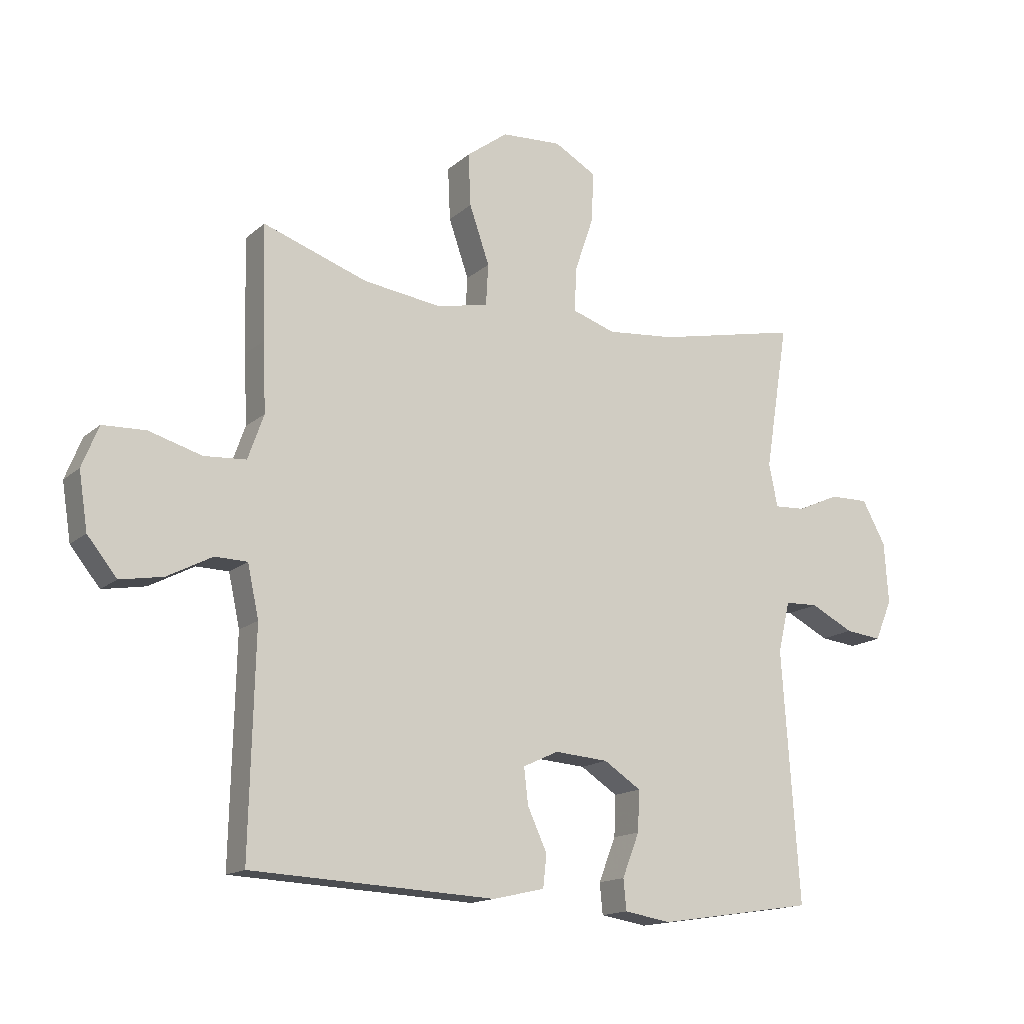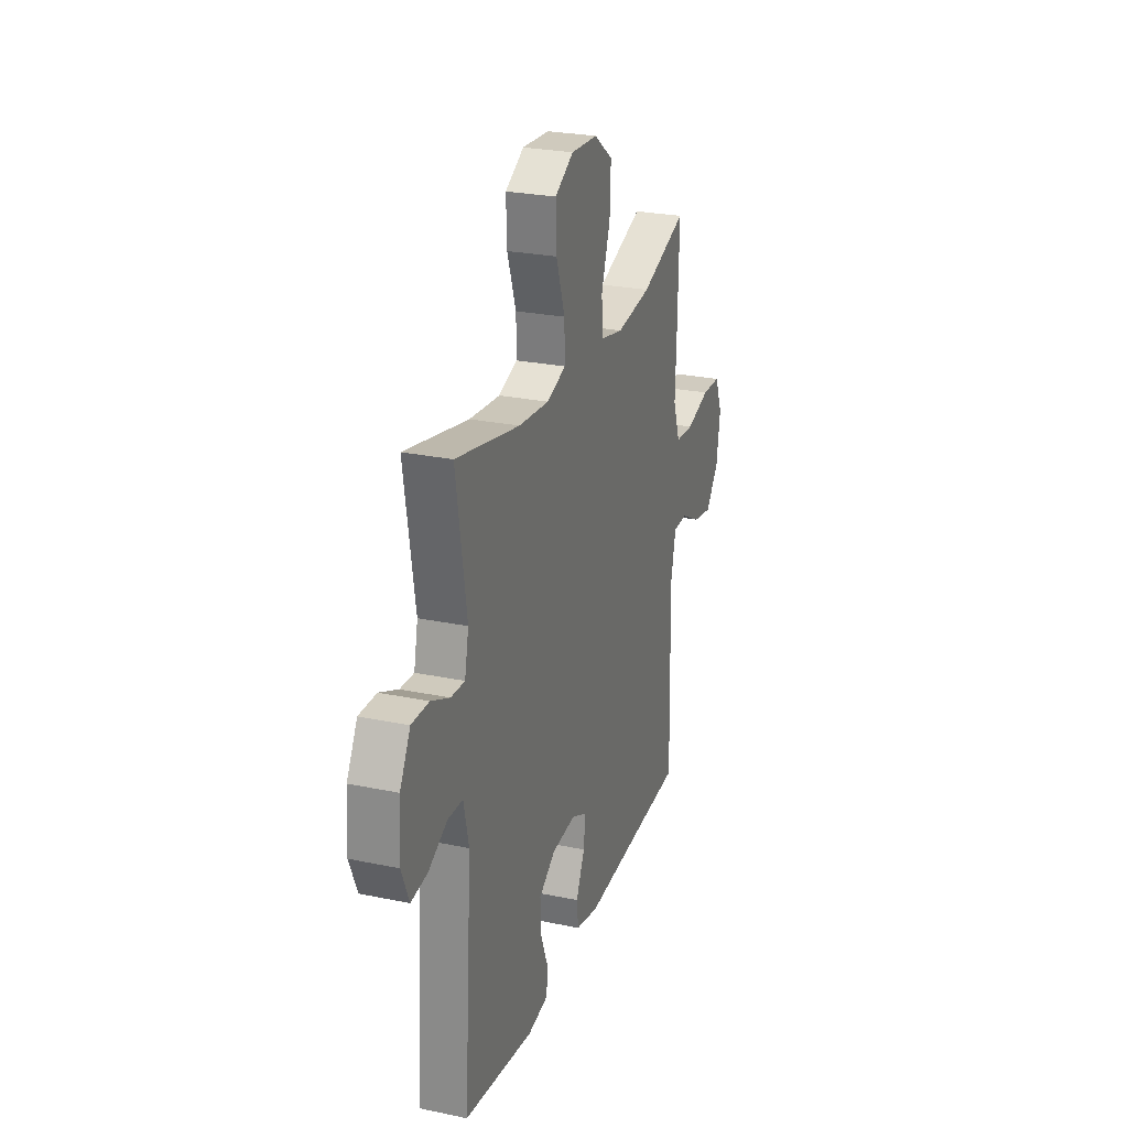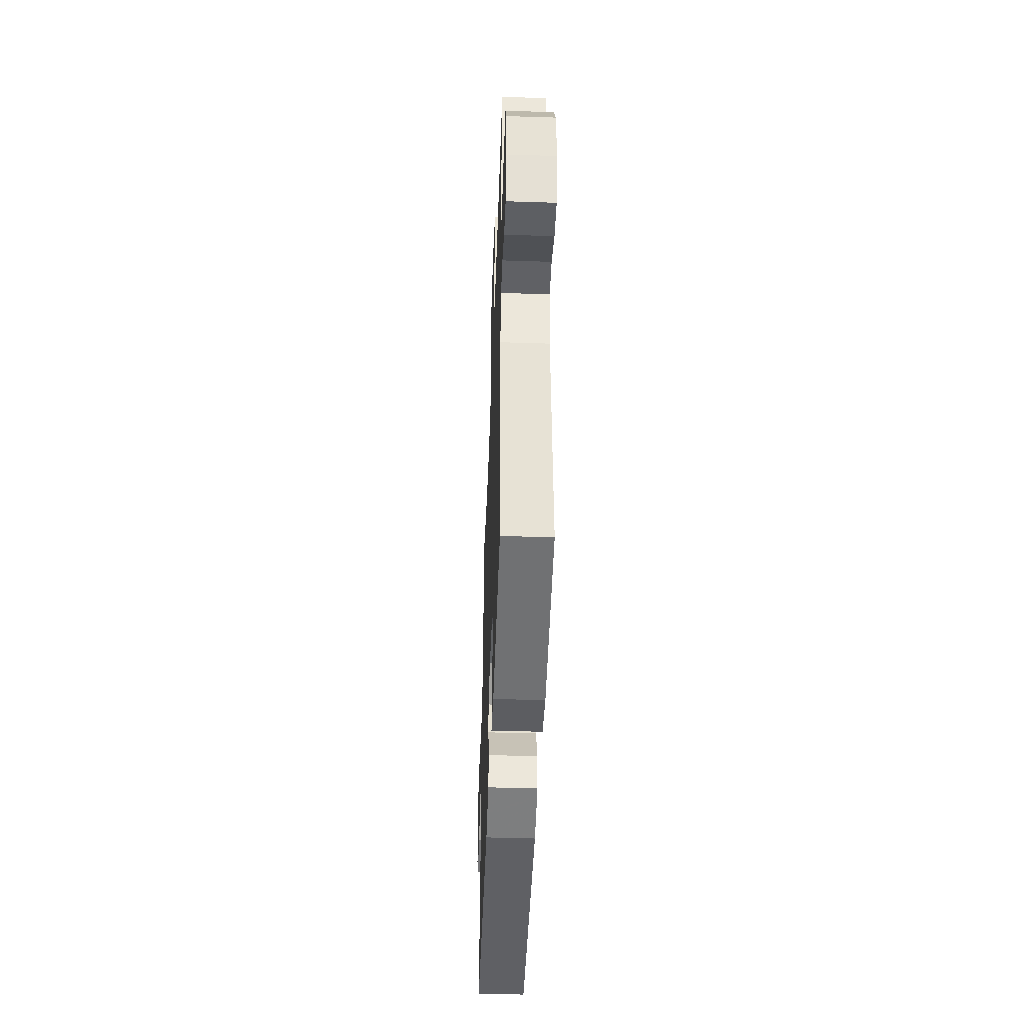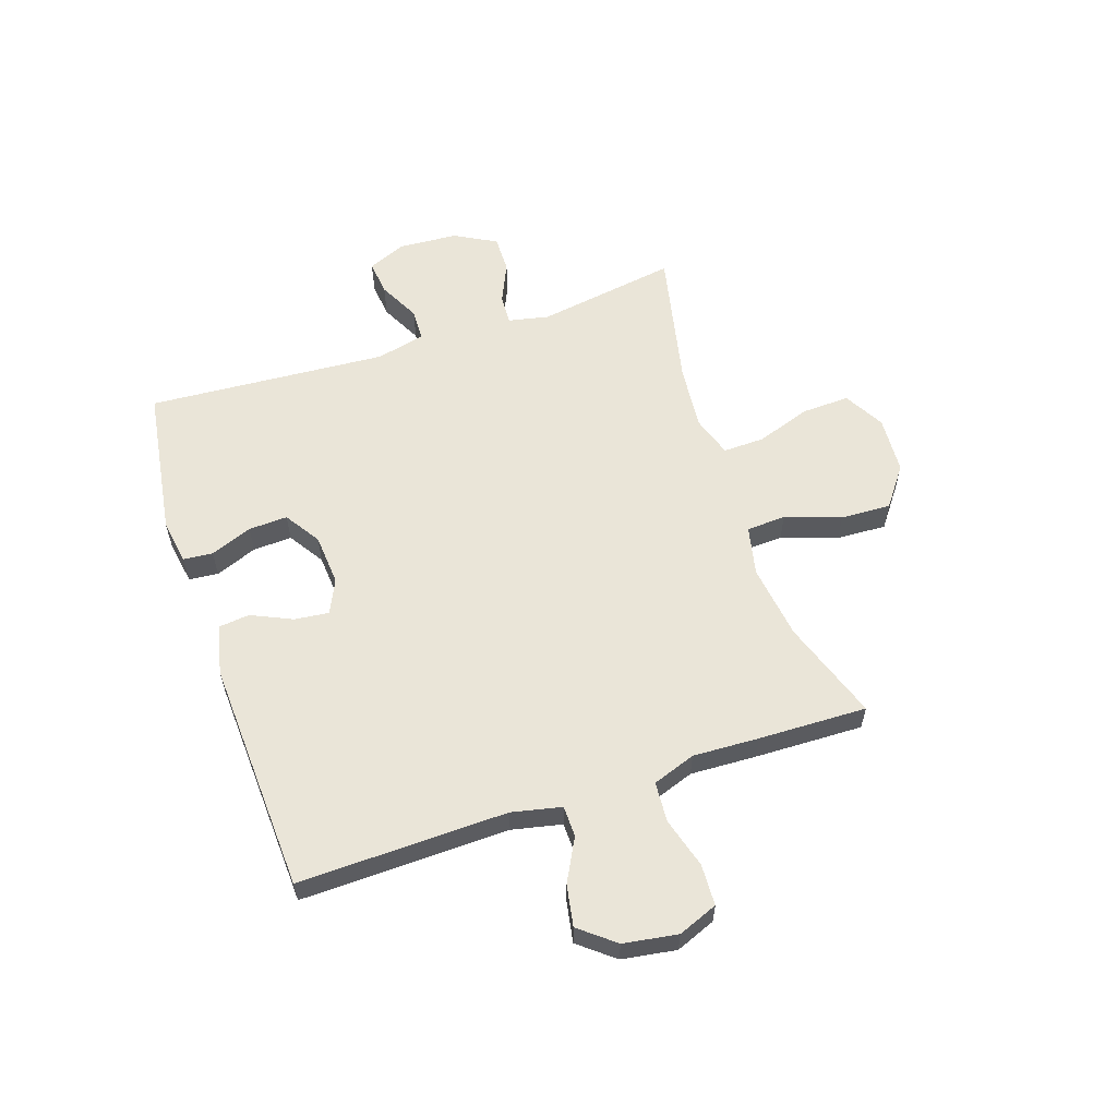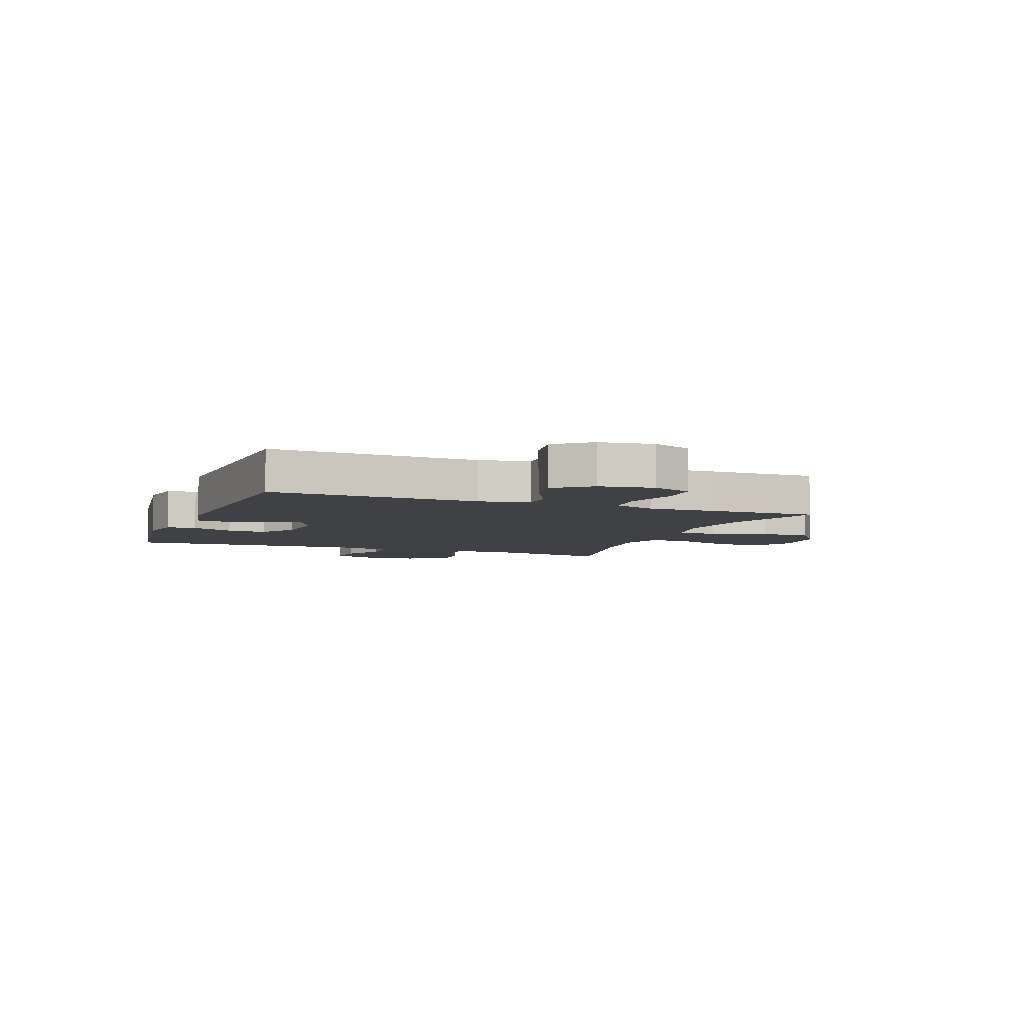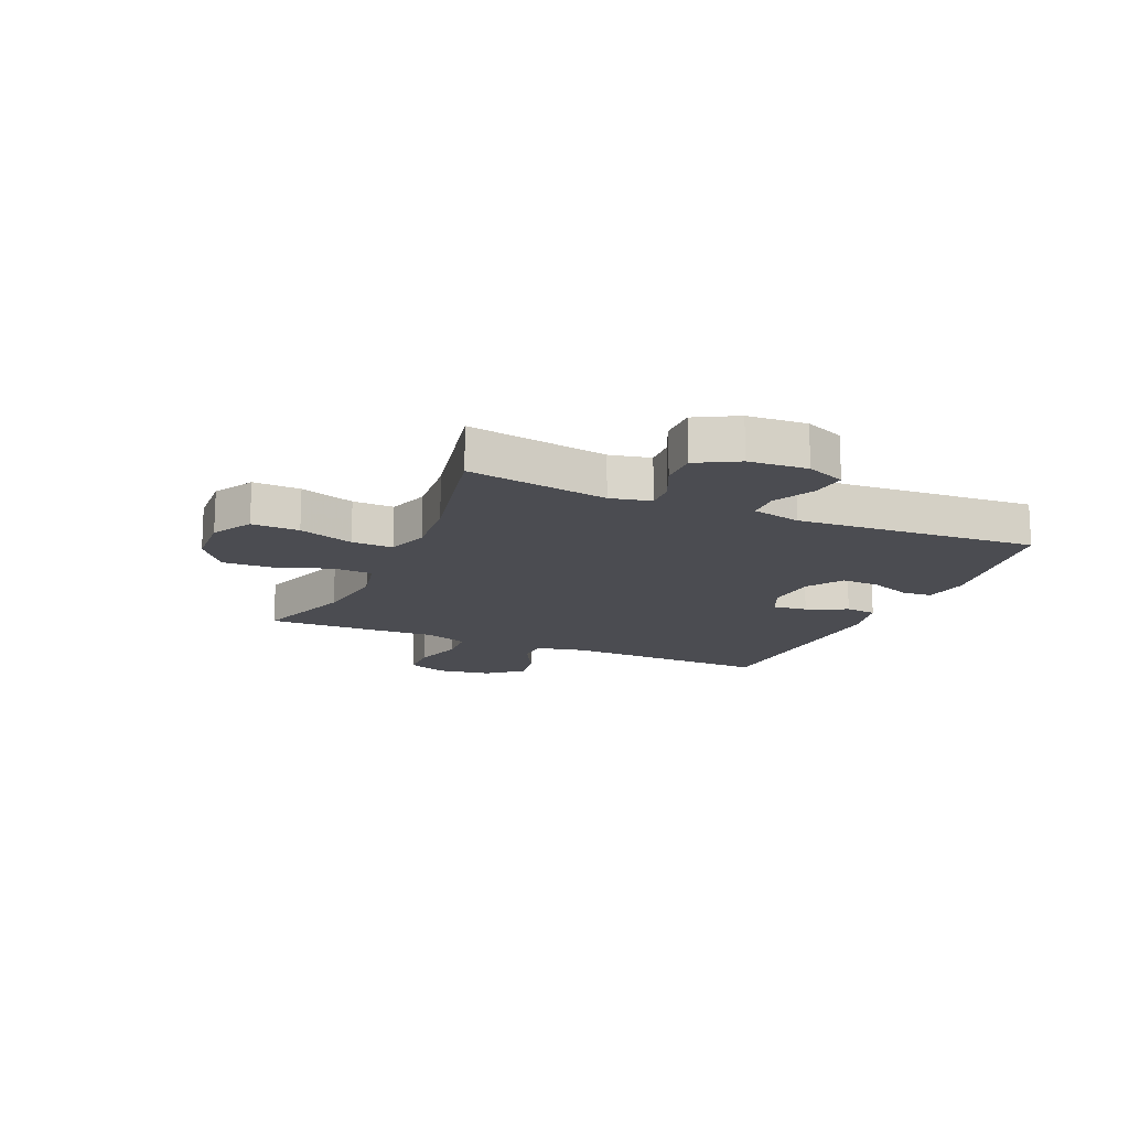
<metadata>
{"format":"obj","ext":"obj","renderer":"f3d","projection":"perspective","resolution":1024,"background":"white","views":[{"elev":-15.2,"azim":-30.3,"up":"+Z"},{"elev":25.8,"azim":108.4,"up":"+Z"},{"elev":-46.5,"azim":87.9,"up":"+Z"},{"elev":58.8,"azim":-108.5,"up":"+Y"},{"elev":-5.9,"azim":-111.2,"up":"+Y"},{"elev":-15.4,"azim":66.5,"up":"+Y"}]}
</metadata>
<code>
v 0.5 0.07 0.5
v 0.46 0.07 0.251
v 0.475 0.07 0.179
v 0.528 0.07 0.182
v 0.599 0.07 0.214
v 0.665 0.07 0.215
v 0.705 0.07 0.142
v 0.712 0.07 0.038
v 0.683 0.07 -0.031
v 0.621 0.07 -0.024
v 0.548 0.07 0.013
v 0.491 0.07 0.011
v 0.471 0.07 -0.076
v 0.5 0.07 -0.5
v 0.234 0.07 -0.54
v 0.155 0.07 -0.527
v 0.15 0.07 -0.475
v 0.179 0.07 -0.401
v 0.182 0.07 -0.332
v 0.119 0.07 -0.291
v 0.028 0.07 -0.284
v -0.032 0.07 -0.312
v -0.025 0.07 -0.373
v 0.008 0.07 -0.445
v 0.002 0.07 -0.5
v -0.086 0.07 -0.52
v -0.5 0.07 -0.5
v -0.491 0.07 -0.131
v -0.51 0.07 -0.043
v -0.565 0.07 -0.042
v -0.641 0.07 -0.082
v -0.714 0.07 -0.095
v -0.764 0.07 -0.033
v -0.779 0.07 0.063
v -0.751 0.07 0.133
v -0.678 0.07 0.136
v -0.588 0.07 0.11
v -0.517 0.07 0.115
v -0.49 0.07 0.191
v -0.495 0.07 0.308
v -0.5 0.07 0.5
v -0.323 0.07 0.439
v -0.19 0.07 0.421
v -0.103 0.07 0.44
v -0.099 0.07 0.51
v -0.133 0.07 0.608
v -0.137 0.07 0.697
v -0.067 0.07 0.749
v 0.035 0.07 0.755
v 0.106 0.07 0.715
v 0.103 0.07 0.631
v 0.07 0.07 0.534
v 0.068 0.07 0.461
v 0.141 0.07 0.437
v 0.257 0.07 0.448
v 0.5 0 0.5
v 0.46 0 0.251
v 0.475 0 0.179
v 0.528 0 0.182
v 0.599 0 0.214
v 0.665 0 0.215
v 0.705 0 0.142
v 0.712 0 0.038
v 0.683 0 -0.031
v 0.621 0 -0.024
v 0.548 0 0.013
v 0.491 0 0.011
v 0.471 0 -0.076
v 0.5 0 -0.5
v 0.234 0 -0.54
v 0.155 0 -0.527
v 0.15 0 -0.475
v 0.179 0 -0.401
v 0.182 0 -0.332
v 0.119 0 -0.291
v 0.028 0 -0.284
v -0.032 0 -0.312
v -0.025 0 -0.373
v 0.008 0 -0.445
v 0.002 0 -0.5
v -0.086 0 -0.52
v -0.5 0 -0.5
v -0.491 0 -0.131
v -0.51 0 -0.043
v -0.565 0 -0.042
v -0.641 0 -0.082
v -0.714 0 -0.095
v -0.764 0 -0.033
v -0.779 0 0.063
v -0.751 0 0.133
v -0.678 0 0.136
v -0.588 0 0.11
v -0.517 0 0.115
v -0.49 0 0.191
v -0.495 0 0.308
v -0.5 0 0.5
v -0.323 0 0.439
v -0.19 0 0.421
v -0.103 0 0.44
v -0.099 0 0.51
v -0.133 0 0.608
v -0.137 0 0.697
v -0.067 0 0.749
v 0.035 0 0.755
v 0.106 0 0.715
v 0.103 0 0.631
v 0.07 0 0.534
v 0.068 0 0.461
v 0.141 0 0.437
v 0.257 0 0.448
f 49 50 51 52
f 49 52 53
f 48 49 53
f 45 46 47 48
f 44 45 48 53
f 43 44 53 54
f 39 40 41 42
f 38 39 42 43
f 34 35 36 37
f 34 37 38
f 33 34 38
f 30 31 32 33
f 29 30 33 38
f 28 29 38 43
f 23 24 25 26
f 22 23 26 27
f 21 22 27 28
f 15 16 17 18
f 13 14 15 18
f 12 13 18 19
f 8 9 10 11
f 8 11 12
f 7 8 12
f 4 5 6 7
f 3 4 7 12
f 2 3 12 19
f 55 1 2 19
f 21 28 43 54
f 20 21 54 55
f 19 20 55
f 107 106 105 104
f 108 107 104
f 108 104 103
f 103 102 101 100
f 108 103 100 99
f 109 108 99 98
f 97 96 95 94
f 98 97 94 93
f 92 91 90 89
f 93 92 89
f 93 89 88
f 88 87 86 85
f 93 88 85 84
f 98 93 84 83
f 81 80 79 78
f 82 81 78 77
f 83 82 77 76
f 73 72 71 70
f 73 70 69 68
f 74 73 68 67
f 66 65 64 63
f 67 66 63
f 67 63 62
f 62 61 60 59
f 67 62 59 58
f 74 67 58 57
f 74 57 56 110
f 109 98 83 76
f 110 109 76 75
f 110 75 74
f 1 56 57 2
f 2 57 58 3
f 3 58 59 4
f 4 59 60 5
f 5 60 61 6
f 6 61 62 7
f 7 62 63 8
f 8 63 64 9
f 9 64 65 10
f 10 65 66 11
f 11 66 67 12
f 12 67 68 13
f 13 68 69 14
f 14 69 70 15
f 15 70 71 16
f 16 71 72 17
f 17 72 73 18
f 18 73 74 19
f 19 74 75 20
f 20 75 76 21
f 21 76 77 22
f 22 77 78 23
f 23 78 79 24
f 24 79 80 25
f 25 80 81 26
f 26 81 82 27
f 27 82 83 28
f 28 83 84 29
f 29 84 85 30
f 30 85 86 31
f 31 86 87 32
f 32 87 88 33
f 33 88 89 34
f 34 89 90 35
f 35 90 91 36
f 36 91 92 37
f 37 92 93 38
f 38 93 94 39
f 39 94 95 40
f 40 95 96 41
f 41 96 97 42
f 42 97 98 43
f 43 98 99 44
f 44 99 100 45
f 45 100 101 46
f 46 101 102 47
f 47 102 103 48
f 48 103 104 49
f 49 104 105 50
f 50 105 106 51
f 51 106 107 52
f 52 107 108 53
f 53 108 109 54
f 54 109 110 55
f 55 110 56 1

</code>
